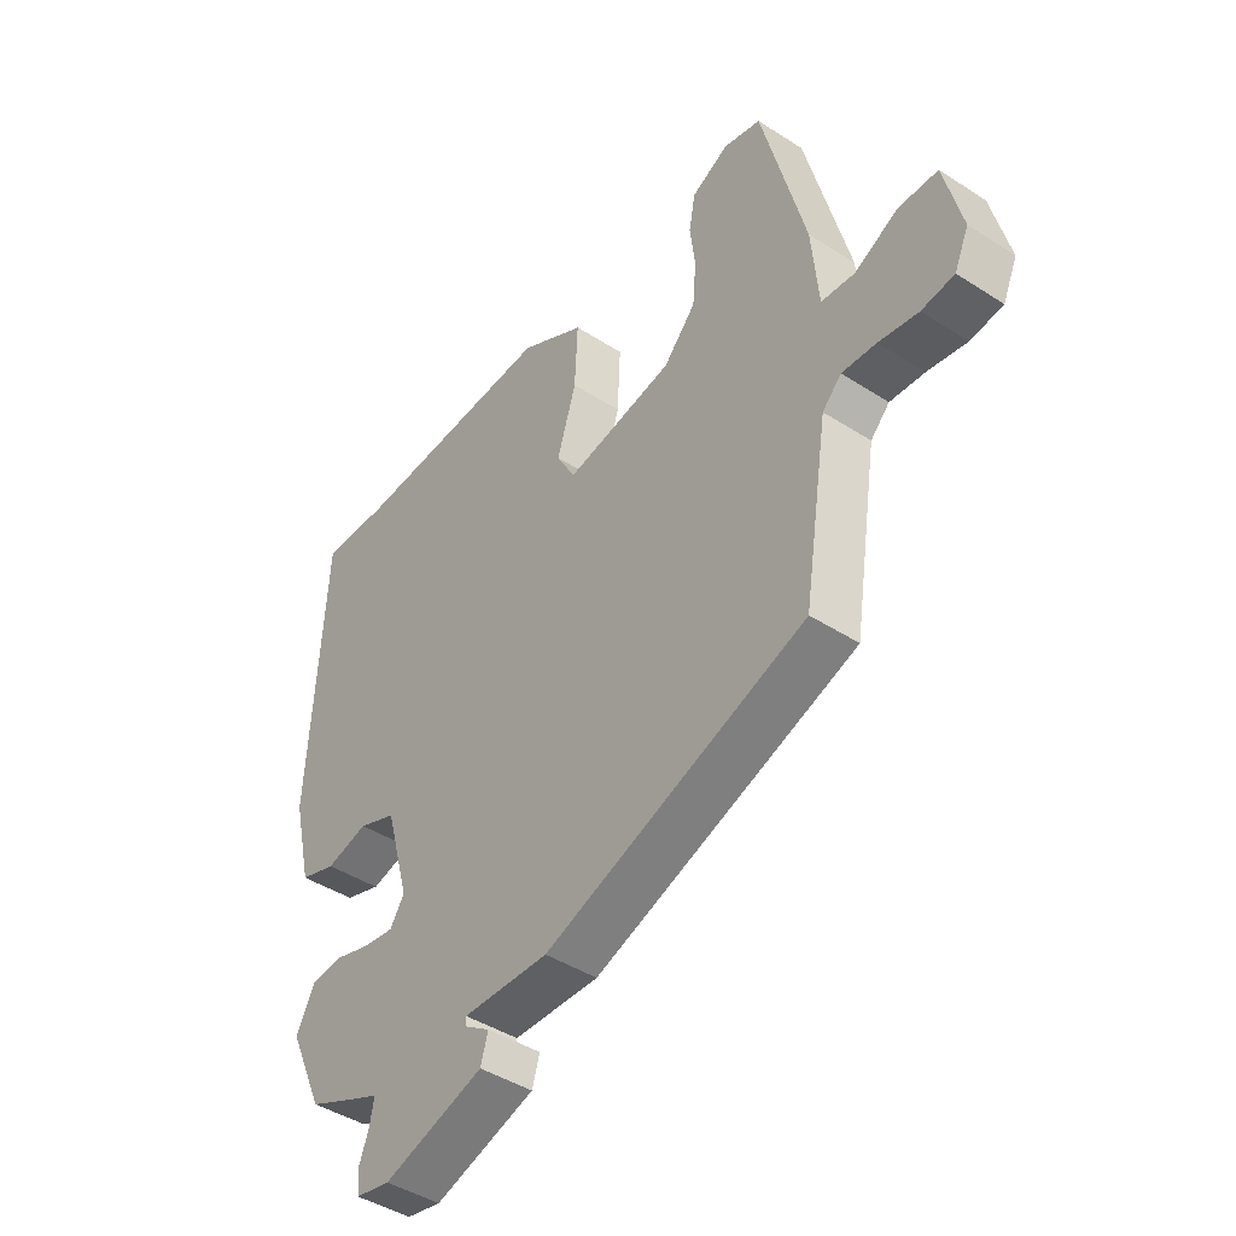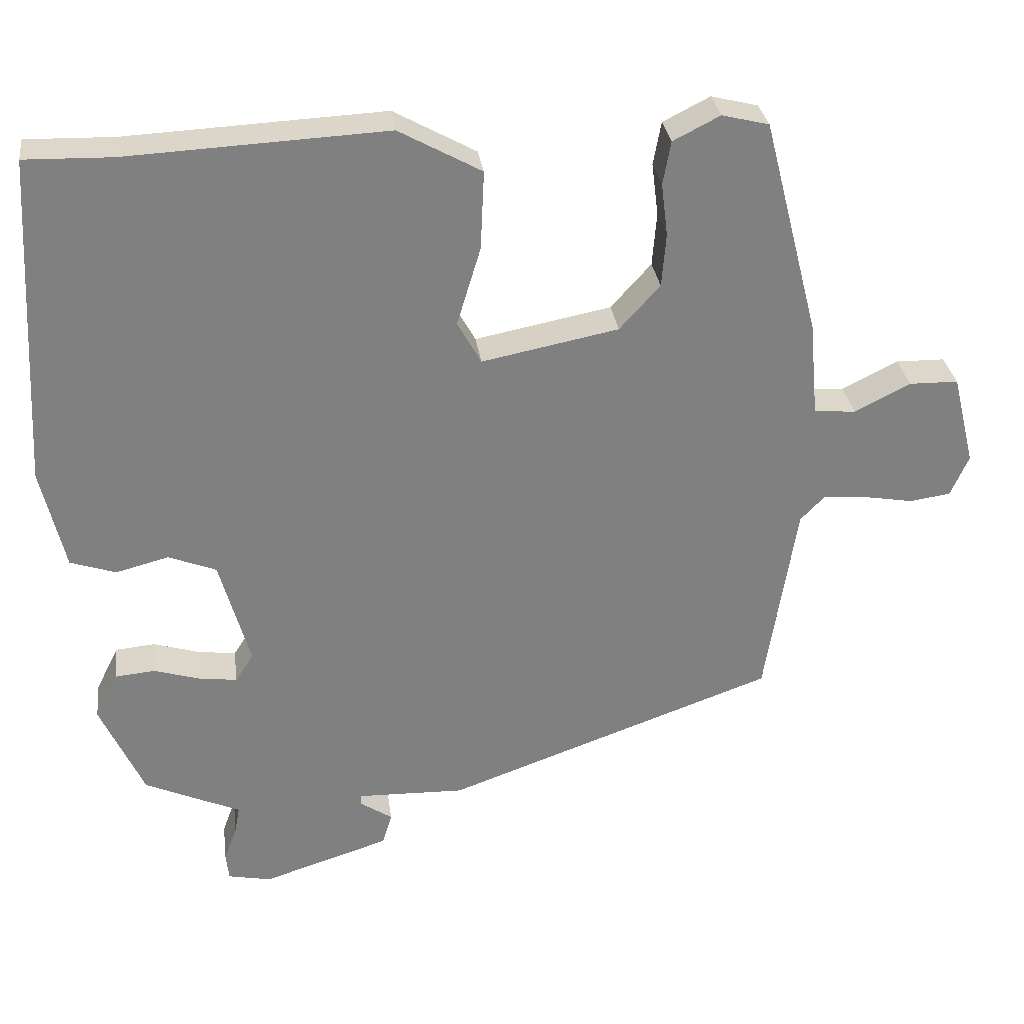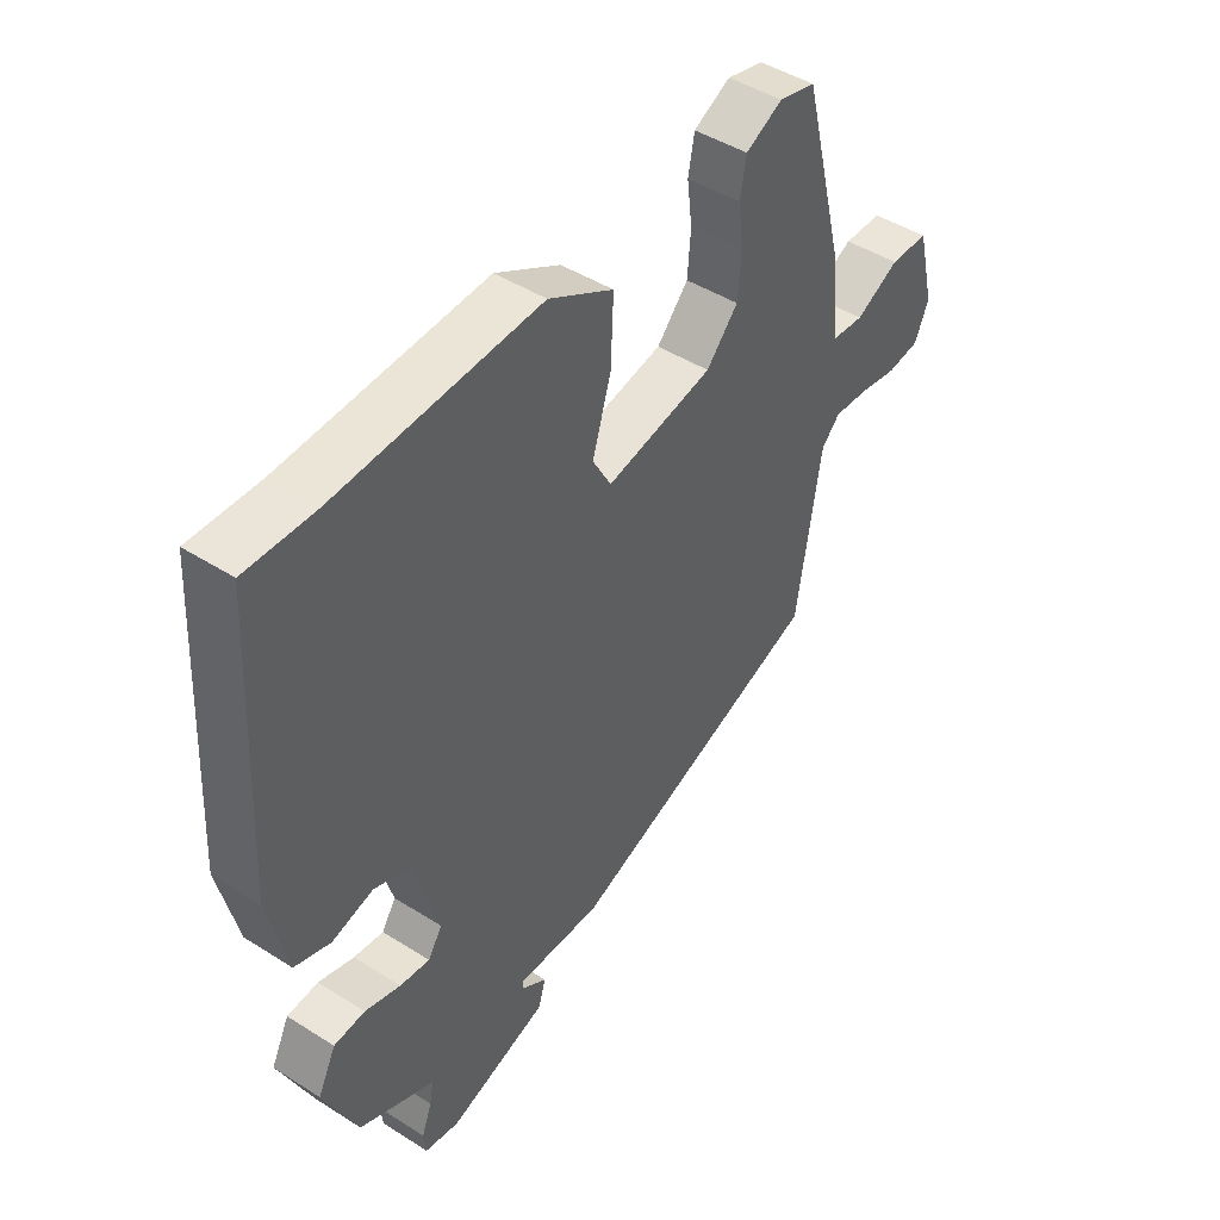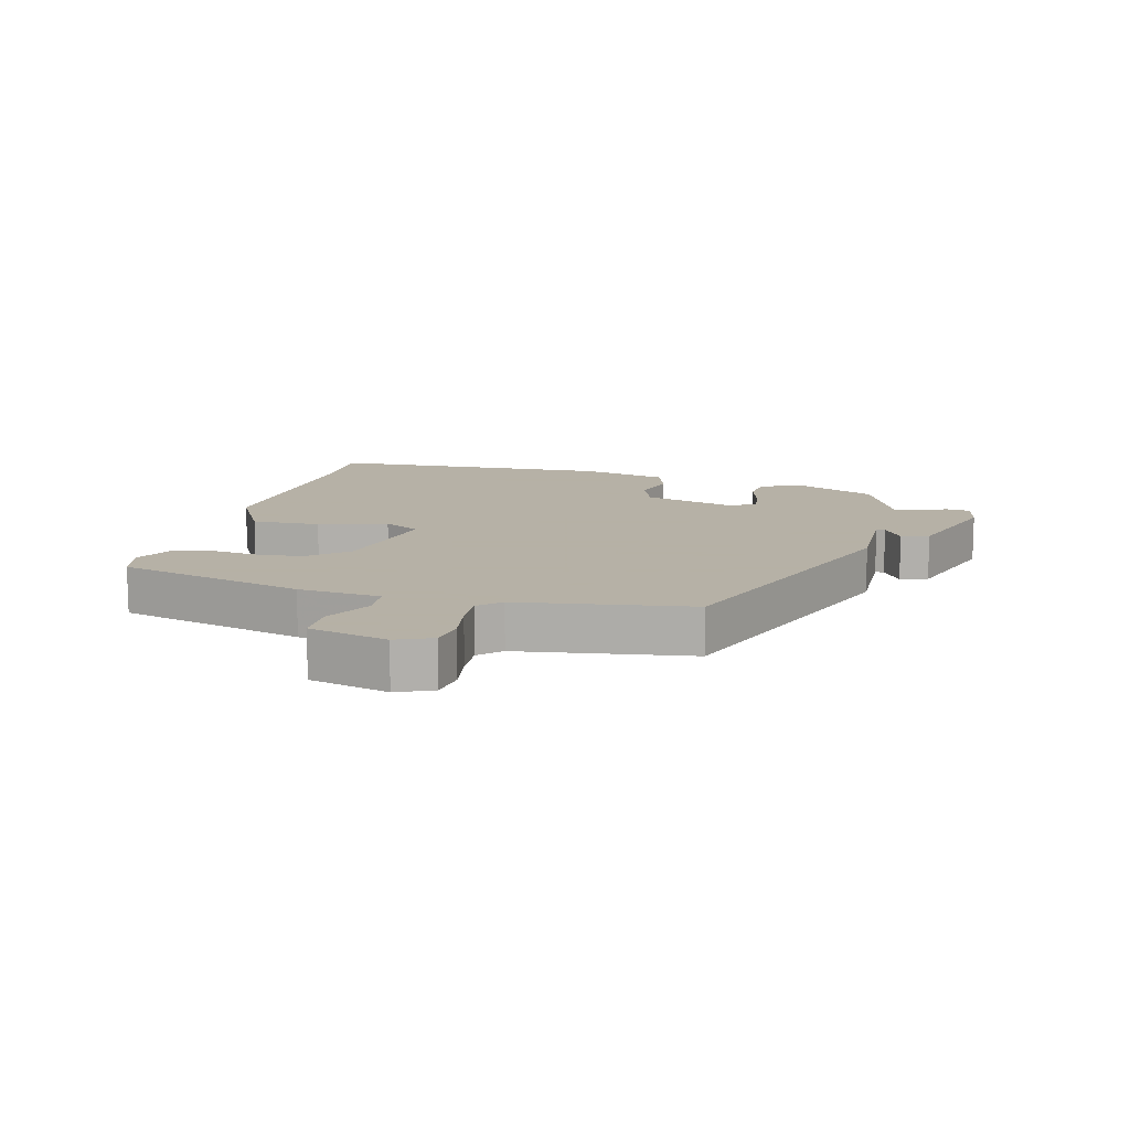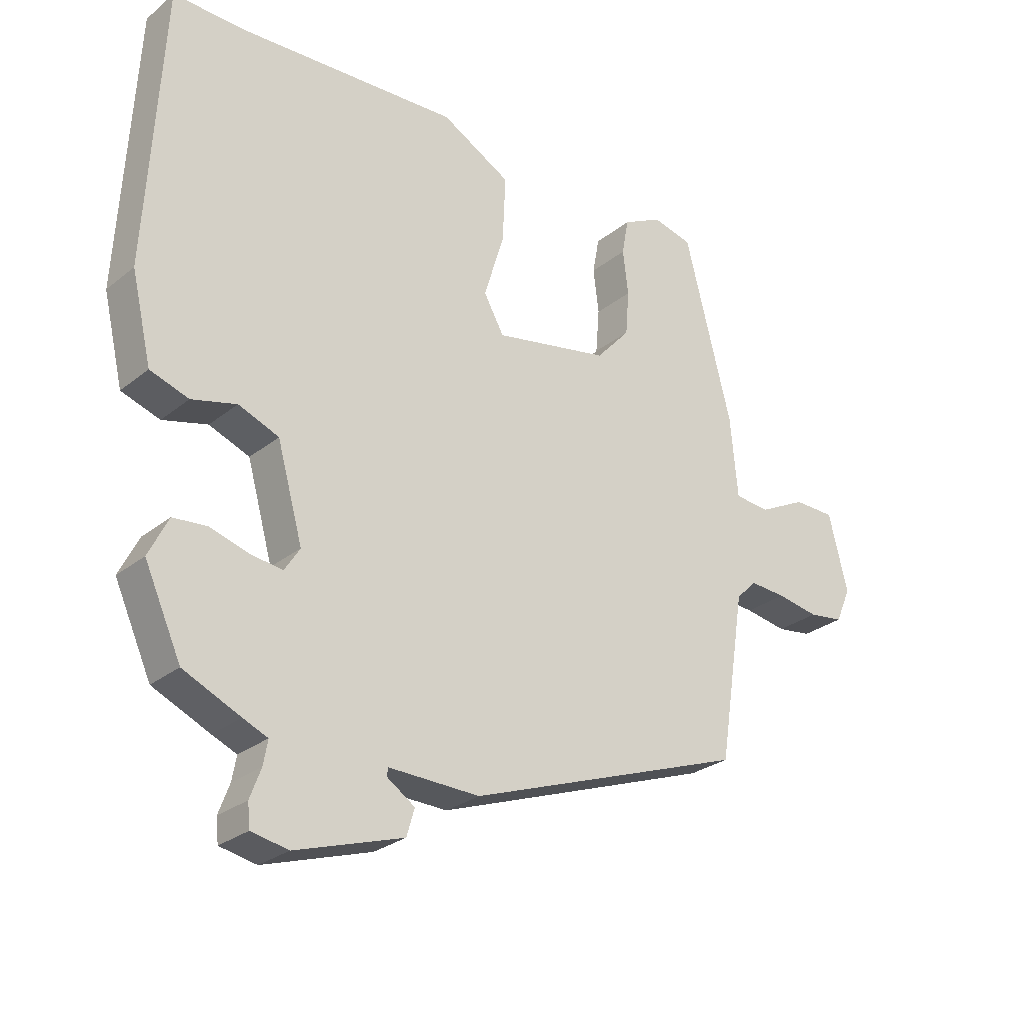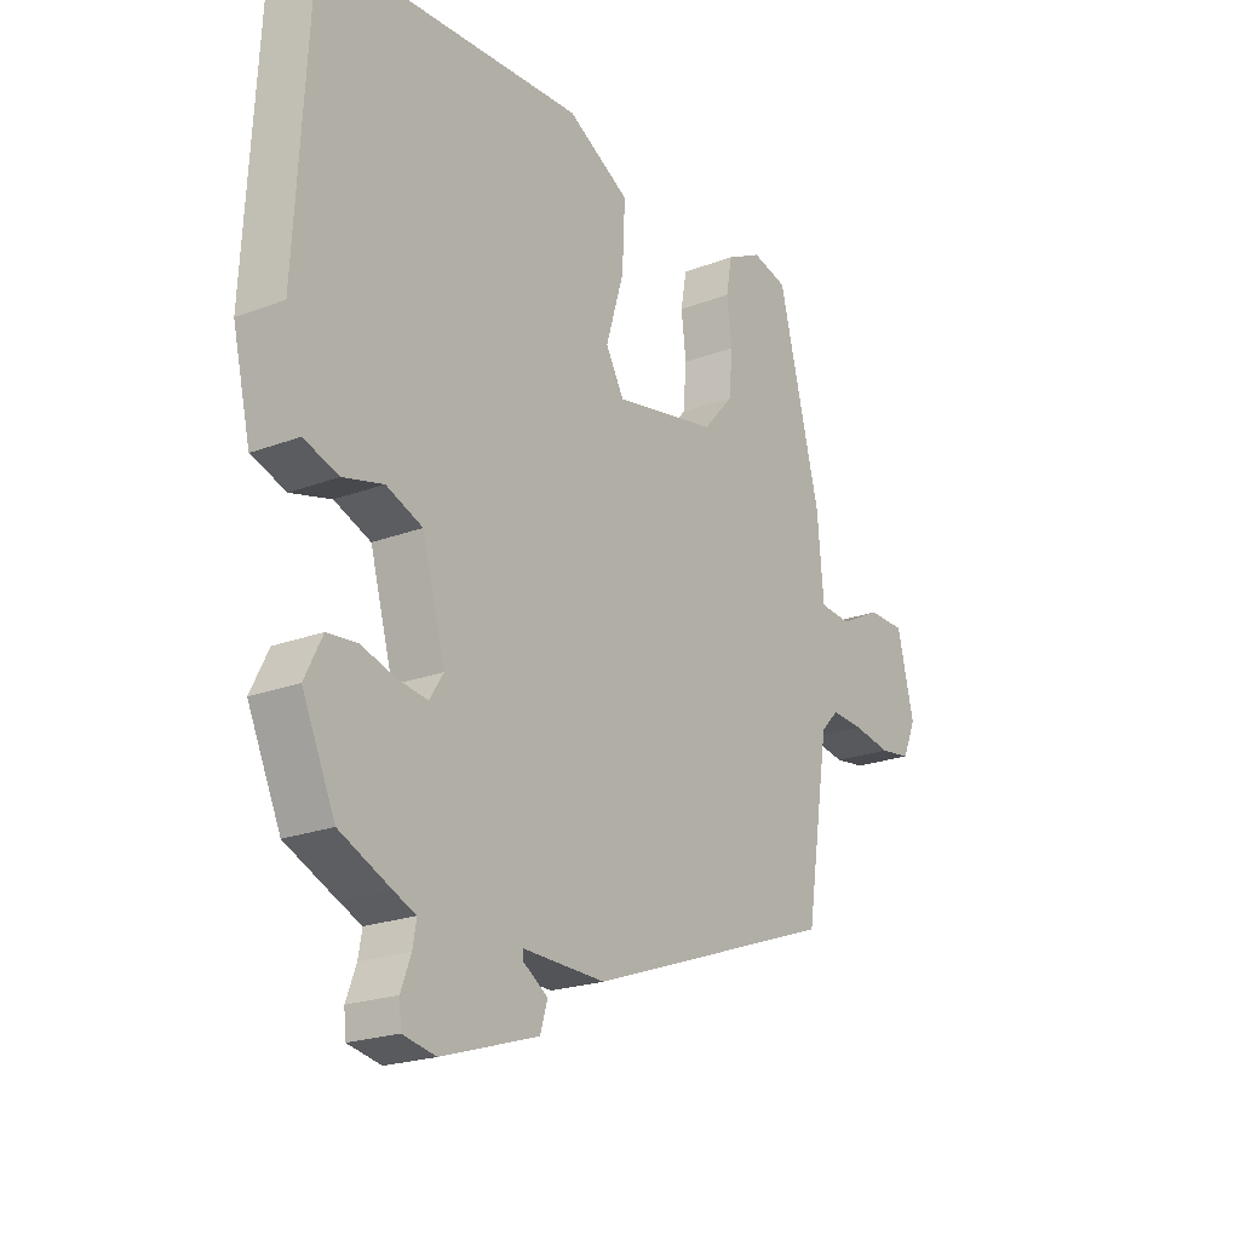
<metadata>
{"format":"obj","ext":"obj","renderer":"f3d","projection":"perspective","resolution":1024,"background":"white","views":[{"elev":-43.5,"azim":52.7,"up":"+Z"},{"elev":30.4,"azim":-7.5,"up":"+Z"},{"elev":45.6,"azim":-53.8,"up":"+Z"},{"elev":12.1,"azim":104.8,"up":"+Y"},{"elev":-27.2,"azim":-39.3,"up":"+Z"},{"elev":-21.5,"azim":-56.0,"up":"+Z"}]}
</metadata>
<code>
v -0.507 0.07 0.5
v -0.386 0.07 0.497
v -0.028 0.07 0.515
v 0.086 0.07 0.452
v 0.081 0.07 0.343
v 0.048 0.07 0.234
v 0.081 0.07 0.175
v 0.27 0.07 0.212
v 0.326 0.07 0.274
v 0.332 0.07 0.348
v 0.323 0.07 0.421
v 0.334 0.07 0.481
v 0.399 0.07 0.514
v 0.464 0.07 0.498
v 0.541 0.07 0.198
v 0.553 0.07 0.066
v 0.611 0.07 0.061
v 0.688 0.07 0.1
v 0.756 0.07 0.099
v 0.787 0.07 -0.027
v 0.762 0.07 -0.084
v 0.705 0.07 -0.092
v 0.636 0.07 -0.08
v 0.576 0.07 -0.076
v 0.543 0.07 -0.11
v 0.5 0.07 -0.384
v 0.043 0.07 -0.548
v -0.107 0.07 -0.544
v -0.107 0.07 -0.558
v -0.062 0.07 -0.588
v -0.075 0.07 -0.632
v -0.251 0.07 -0.688
v -0.311 0.07 -0.676
v -0.315 0.07 -0.638
v -0.297 0.07 -0.59
v -0.29 0.07 -0.551
v -0.33 0.07 -0.534
v -0.423 0.07 -0.492
v -0.483 0.07 -0.36
v -0.451 0.07 -0.296
v -0.396 0.07 -0.291
v -0.333 0.07 -0.31
v -0.28 0.07 -0.317
v -0.255 0.07 -0.278
v -0.297 0.07 -0.128
v -0.363 0.07 -0.102
v -0.436 0.07 -0.121
v -0.499 0.07 -0.1
v -0.532 0.07 0.041
v -0.507 0 0.5
v -0.386 0 0.497
v -0.028 0 0.515
v 0.086 0 0.452
v 0.081 0 0.343
v 0.048 0 0.234
v 0.081 0 0.175
v 0.27 0 0.212
v 0.326 0 0.274
v 0.332 0 0.348
v 0.323 0 0.421
v 0.334 0 0.481
v 0.399 0 0.514
v 0.464 0 0.498
v 0.541 0 0.198
v 0.553 0 0.066
v 0.611 0 0.061
v 0.688 0 0.1
v 0.756 0 0.099
v 0.787 0 -0.027
v 0.762 0 -0.084
v 0.705 0 -0.092
v 0.636 0 -0.08
v 0.576 0 -0.076
v 0.543 0 -0.11
v 0.5 0 -0.384
v 0.043 0 -0.548
v -0.107 0 -0.544
v -0.107 0 -0.558
v -0.062 0 -0.588
v -0.075 0 -0.632
v -0.251 0 -0.688
v -0.311 0 -0.676
v -0.315 0 -0.638
v -0.297 0 -0.59
v -0.29 0 -0.551
v -0.33 0 -0.534
v -0.423 0 -0.492
v -0.483 0 -0.36
v -0.451 0 -0.296
v -0.396 0 -0.291
v -0.333 0 -0.31
v -0.28 0 -0.317
v -0.255 0 -0.278
v -0.297 0 -0.128
v -0.363 0 -0.102
v -0.436 0 -0.121
v -0.499 0 -0.1
v -0.532 0 0.041
f 46 47 48 49
f 45 46 49 1
f 39 40 41 42
f 39 42 43
f 36 37 38 39
f 36 39 43
f 32 33 34 35
f 32 35 36
f 29 30 31 32
f 28 29 32 36
f 25 26 27 28
f 24 25 28 36
f 20 21 22 23
f 20 23 24
f 17 18 19 20
f 16 17 20 24
f 13 14 15 16
f 10 11 12 13
f 9 10 13 16
f 8 9 16 24
f 3 4 5 6
f 2 3 6
f 45 1 2 6
f 44 45 6 7
f 24 36 43 44
f 7 8 24 44
f 98 97 96 95
f 50 98 95 94
f 91 90 89 88
f 92 91 88
f 88 87 86 85
f 92 88 85
f 84 83 82 81
f 85 84 81
f 81 80 79 78
f 85 81 78 77
f 77 76 75 74
f 85 77 74 73
f 72 71 70 69
f 73 72 69
f 69 68 67 66
f 73 69 66 65
f 65 64 63 62
f 62 61 60 59
f 65 62 59 58
f 73 65 58 57
f 55 54 53 52
f 55 52 51
f 55 51 50 94
f 56 55 94 93
f 93 92 85 73
f 93 73 57 56
f 1 50 51 2
f 2 51 52 3
f 3 52 53 4
f 4 53 54 5
f 5 54 55 6
f 6 55 56 7
f 7 56 57 8
f 8 57 58 9
f 9 58 59 10
f 10 59 60 11
f 11 60 61 12
f 12 61 62 13
f 13 62 63 14
f 14 63 64 15
f 15 64 65 16
f 16 65 66 17
f 17 66 67 18
f 18 67 68 19
f 19 68 69 20
f 20 69 70 21
f 21 70 71 22
f 22 71 72 23
f 23 72 73 24
f 24 73 74 25
f 25 74 75 26
f 26 75 76 27
f 27 76 77 28
f 28 77 78 29
f 29 78 79 30
f 30 79 80 31
f 31 80 81 32
f 32 81 82 33
f 33 82 83 34
f 34 83 84 35
f 35 84 85 36
f 36 85 86 37
f 37 86 87 38
f 38 87 88 39
f 39 88 89 40
f 40 89 90 41
f 41 90 91 42
f 42 91 92 43
f 43 92 93 44
f 44 93 94 45
f 45 94 95 46
f 46 95 96 47
f 47 96 97 48
f 48 97 98 49
f 49 98 50 1

</code>
